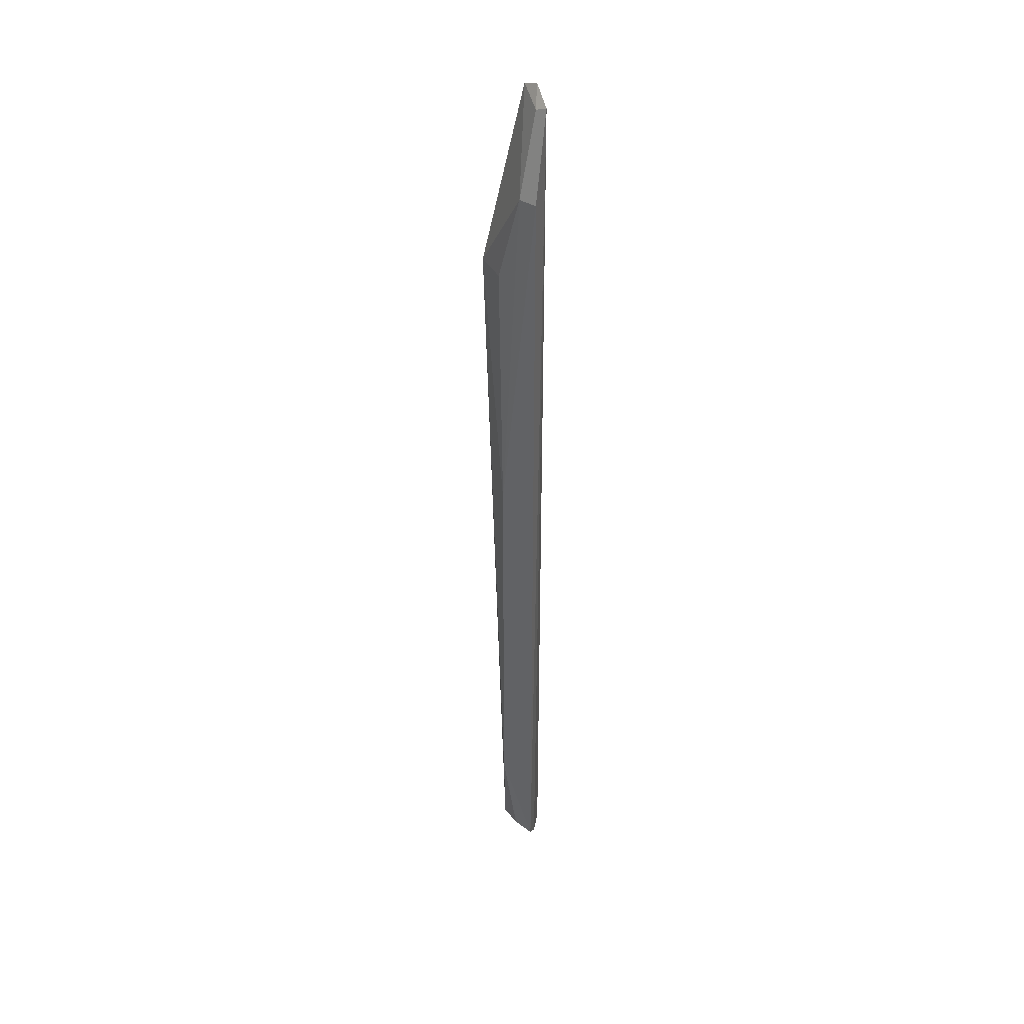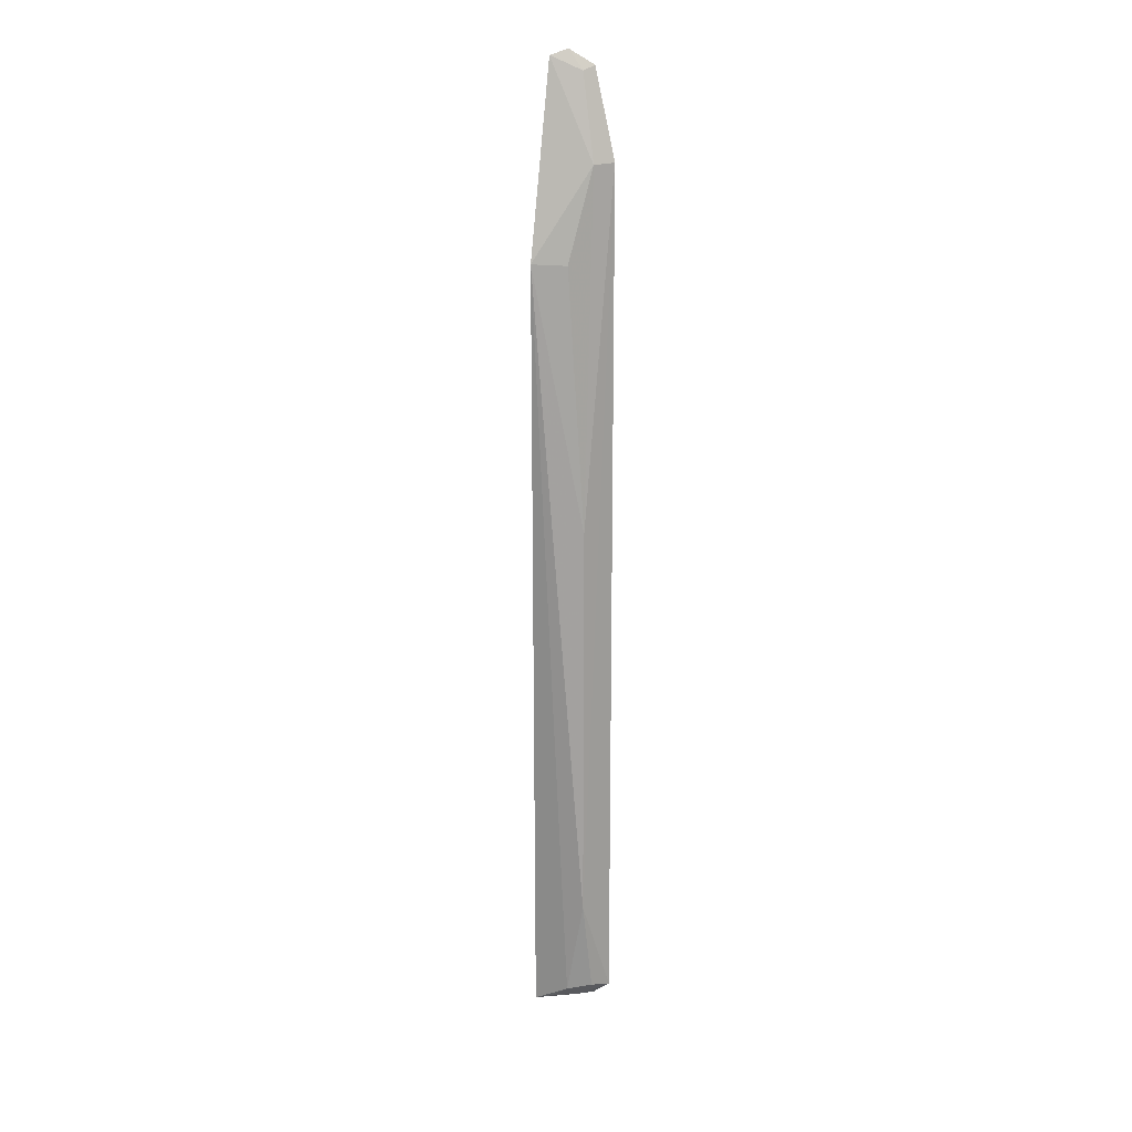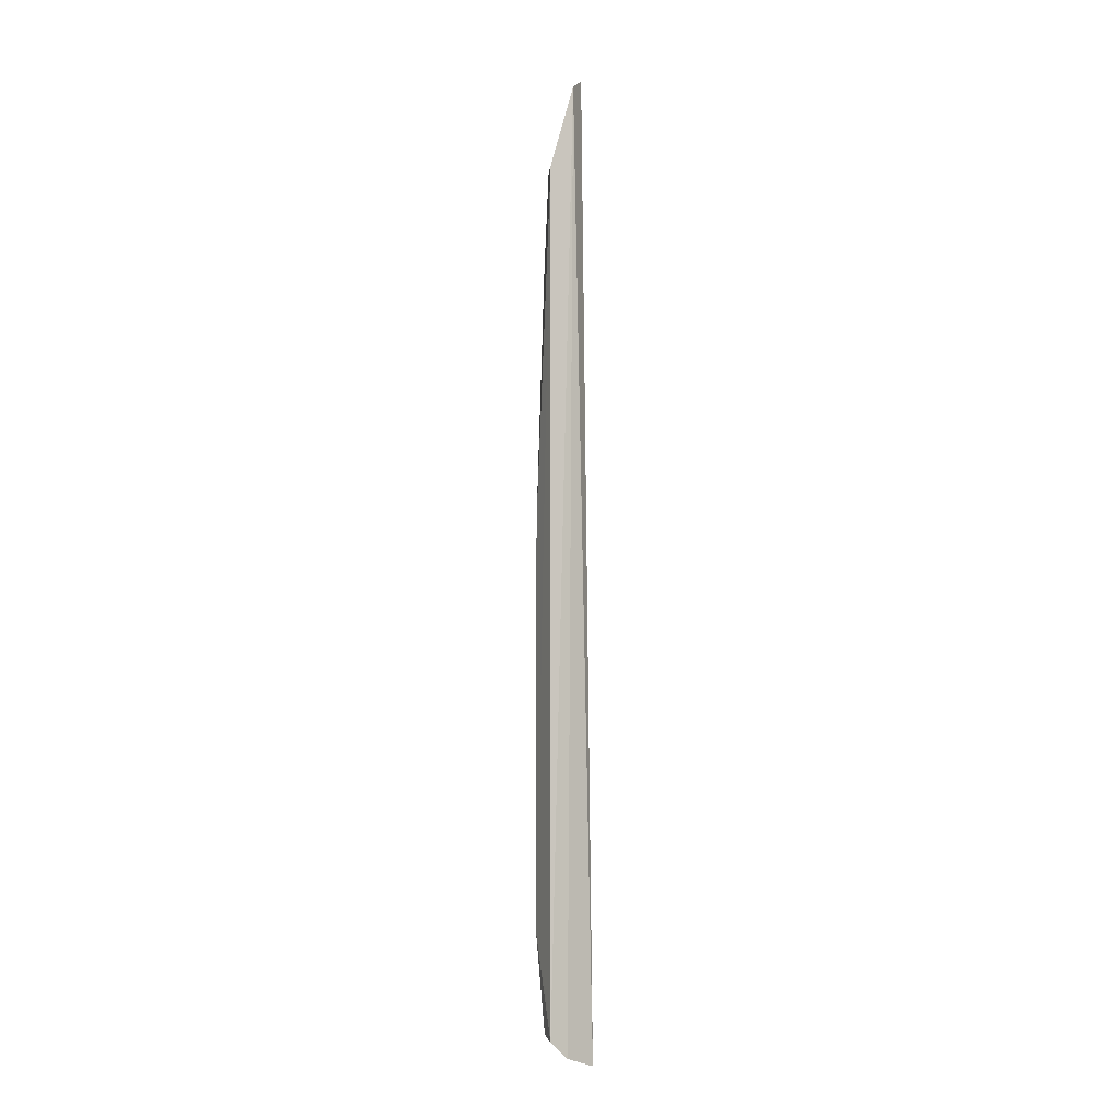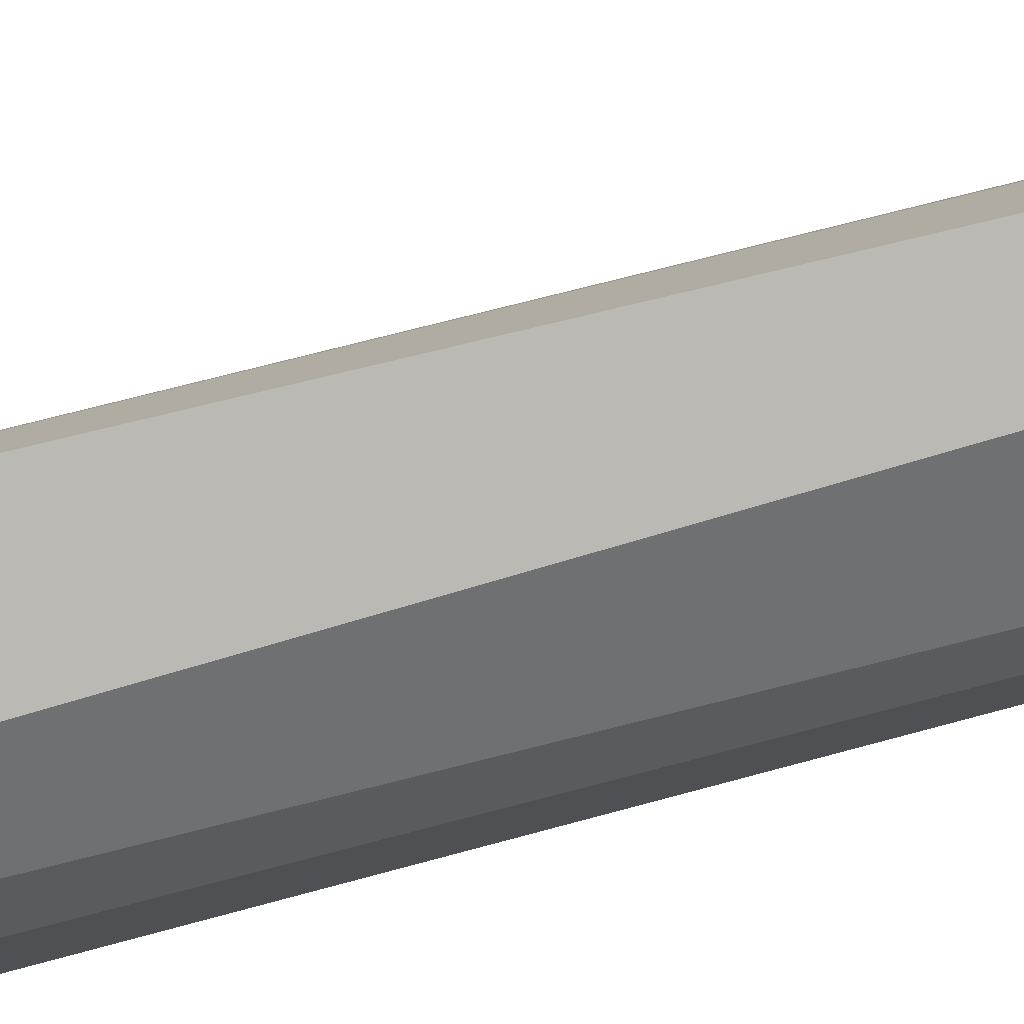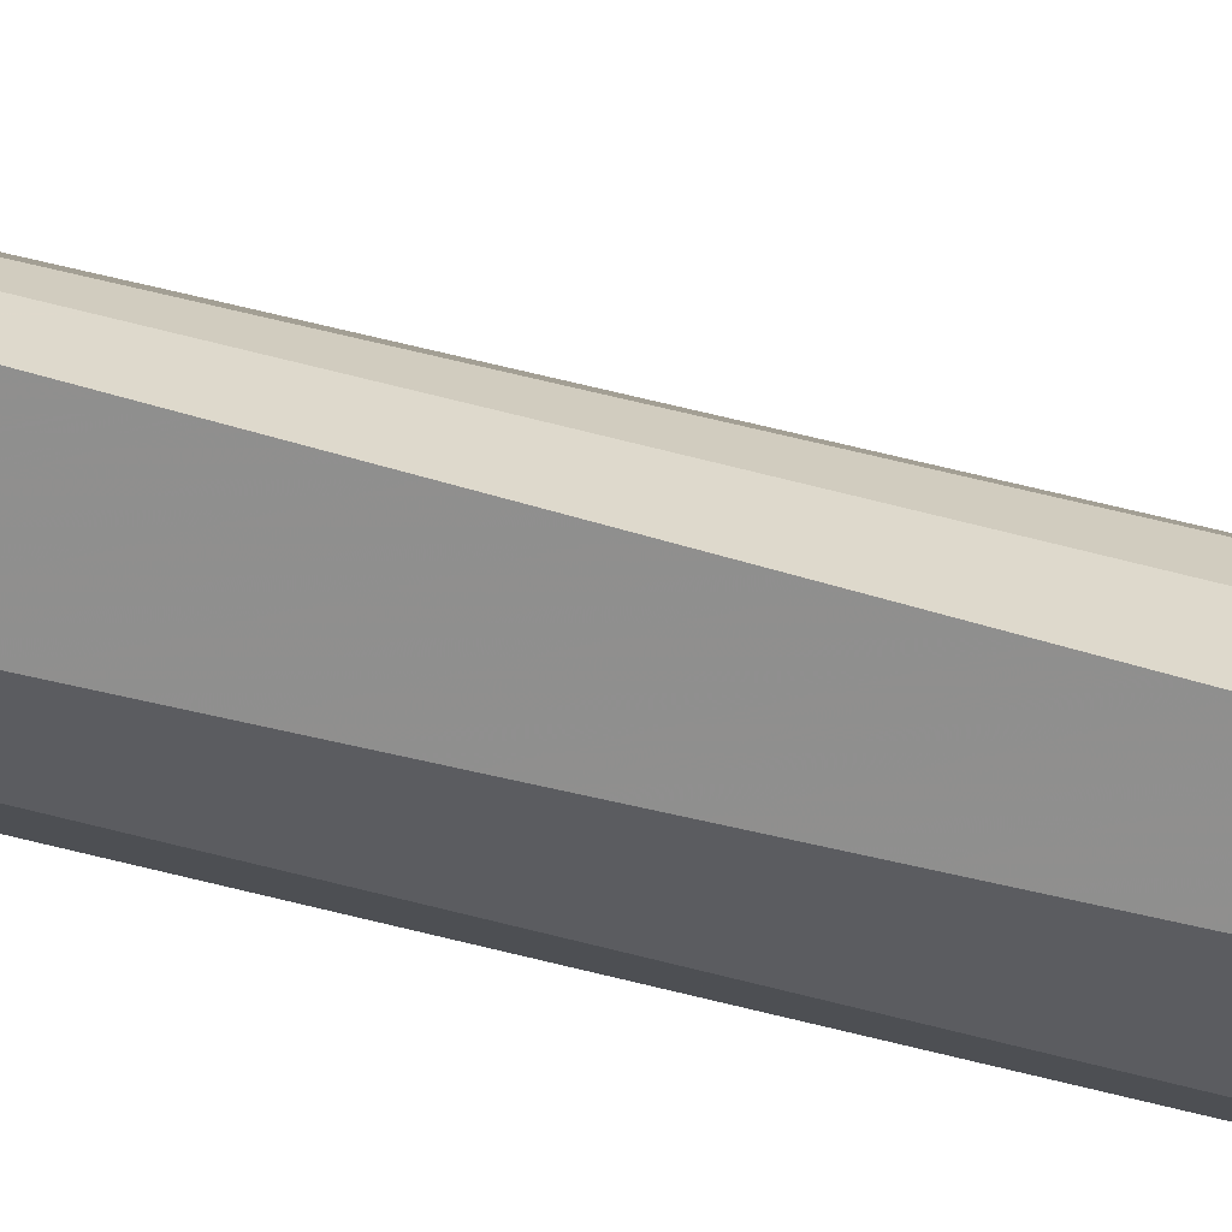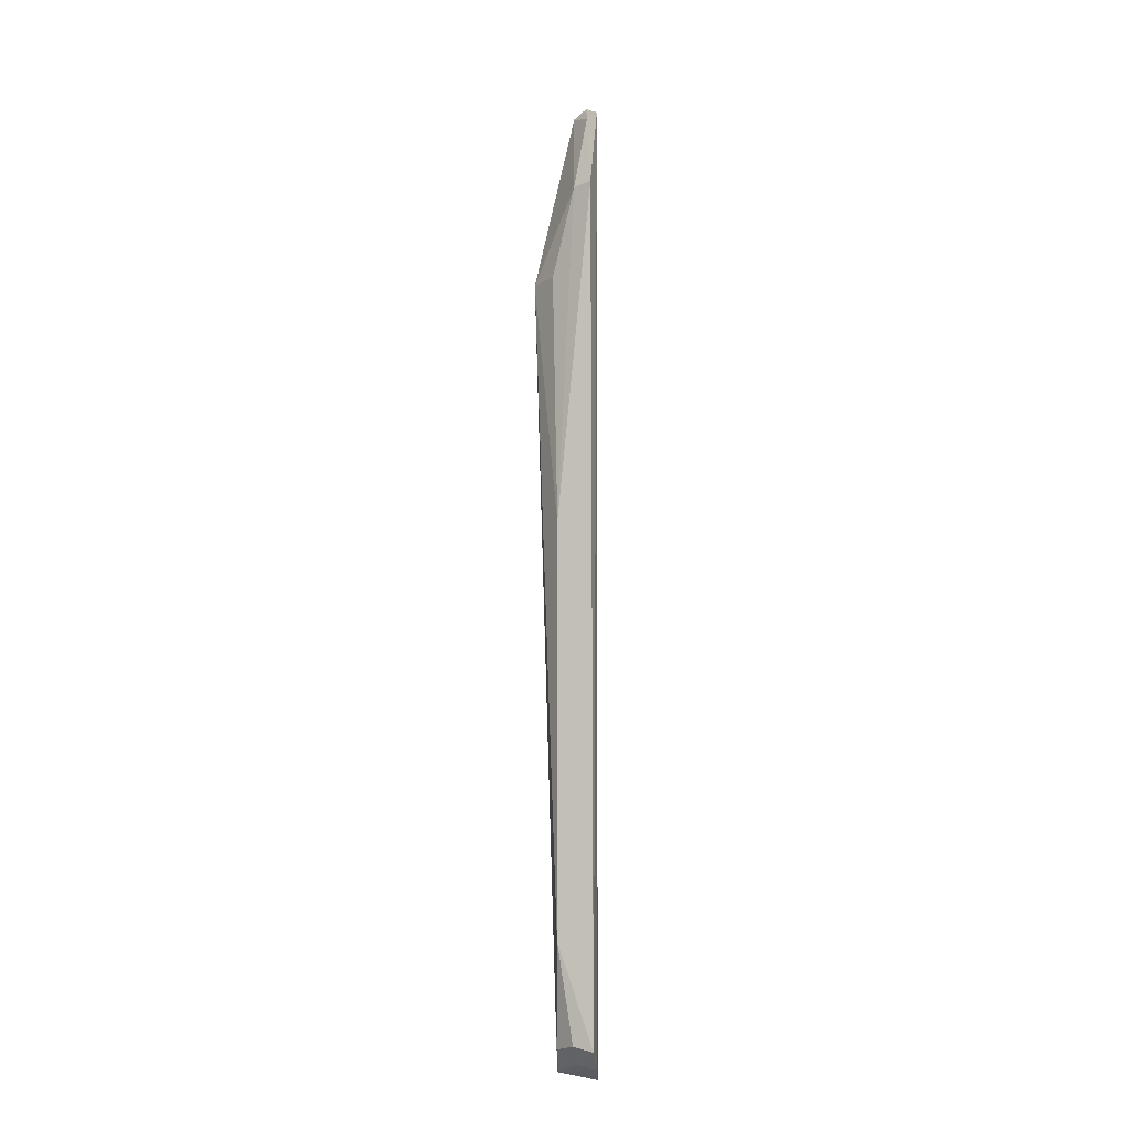
<metadata>
{"format":"obj","ext":"obj","renderer":"f3d","projection":"perspective","resolution":1024,"background":"white","views":[{"elev":37.4,"azim":-160.7,"up":"+Z"},{"elev":17.6,"azim":132.7,"up":"+Z"},{"elev":-7.1,"azim":-121.0,"up":"+Z"},{"elev":-65.3,"azim":106.5,"up":"+Y"},{"elev":-45.2,"azim":72.3,"up":"+Y"},{"elev":-12.8,"azim":-165.9,"up":"+Z"}]}
</metadata>
<code>
v 0.0706 0.07561 0.1273
v 0.08244 0.07192 -0.4933
v 0.09551 0.08331 0.008095
v 0.05125 0.1104 0.06619
v 0.05644 0.07698 -0.4976
v 0.07394 0.1072 -0.4164
v 0.06363 0.1046 0.0653
v 0.05067 0.09396 0.1216
v 0.07702 0.09583 -0.4796
v 0.05104 0.1103 -0.481
v 0.07395 0.1072 -0.1592
v 0.06068 0.08181 0.131
v 0.0582 0.09122 0.1187
v 0.05224 0.09771 -0.4913
v 0.06437 0.1066 -0.4777
v 0.0794 0.09845 0.006879
v 0.06522 0.09627 -0.4881
v 0.07881 0.08287 -0.4889
f 1 2 3
f 5 2 1
f 7 1 3
f 9 6 3
f 9 3 2
f 10 4 6
f 10 8 4
f 11 6 4
f 11 4 7
f 11 3 6
f 12 8 5
f 12 5 1
f 13 1 7
f 13 7 4
f 13 4 8
f 13 12 1
f 13 8 12
f 14 5 8
f 14 8 10
f 14 2 5
f 15 10 6
f 15 6 9
f 16 11 7
f 16 7 3
f 16 3 11
f 17 2 14
f 17 15 9
f 17 14 10
f 17 10 15
f 18 17 9
f 18 9 2
f 18 2 17

</code>
